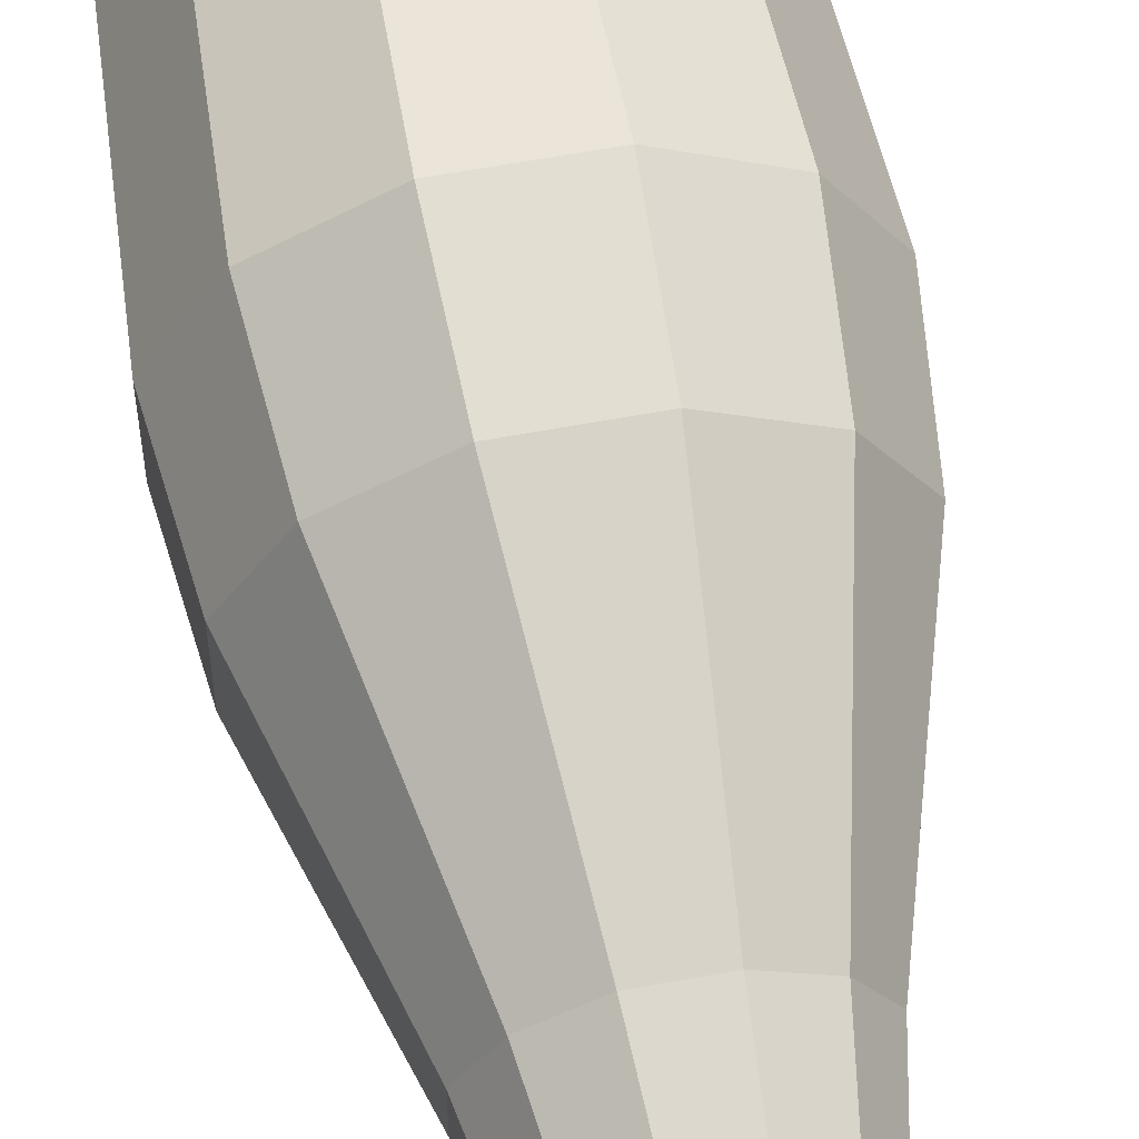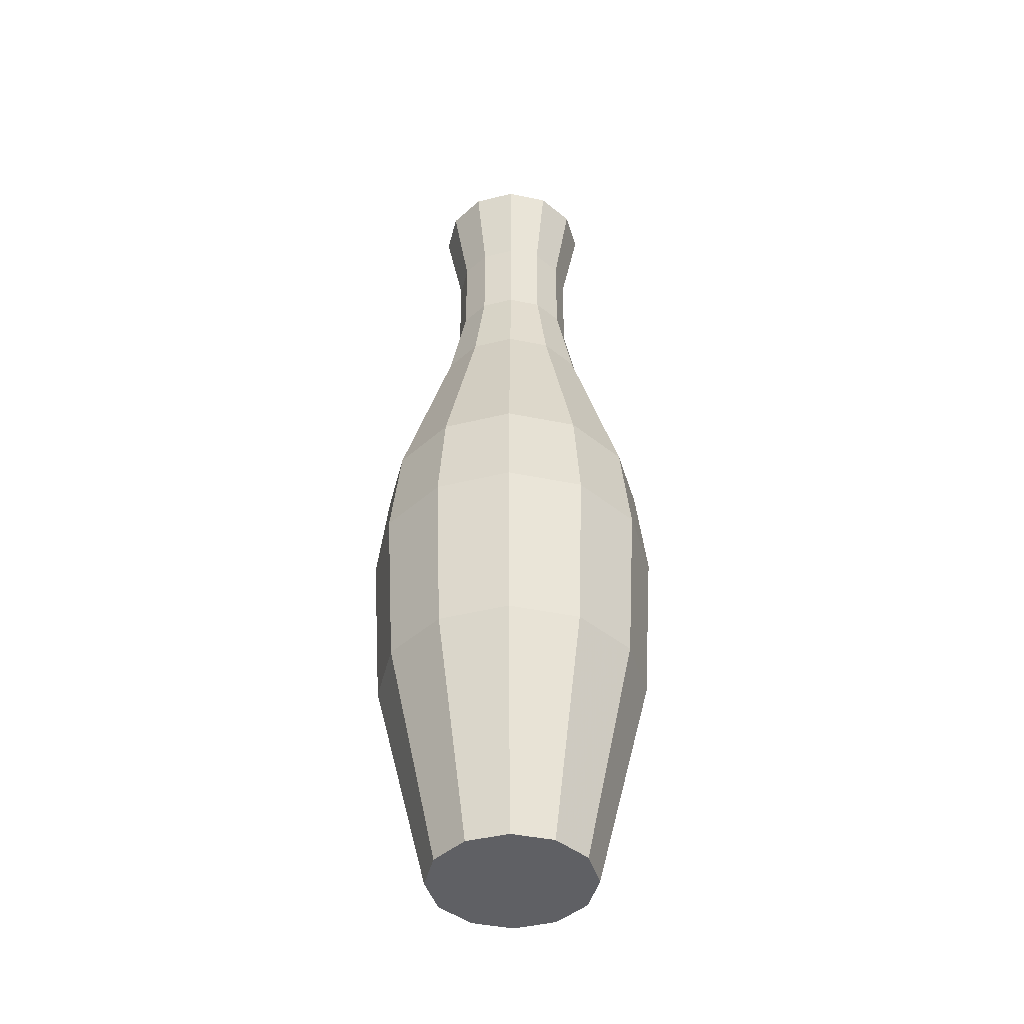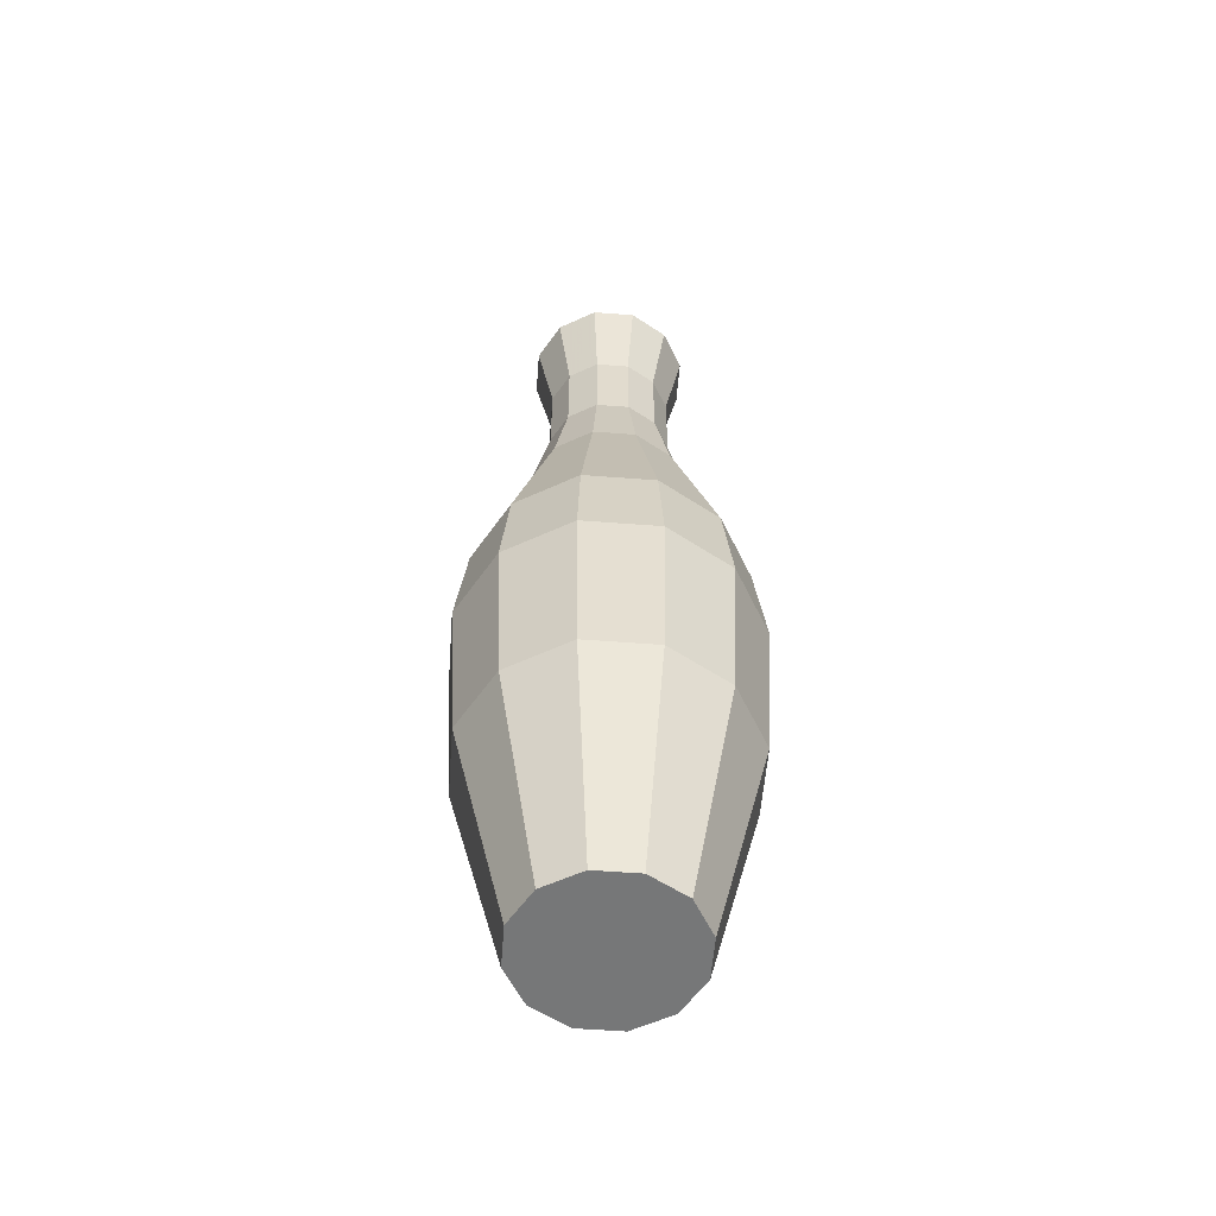
<metadata>
{"format":"obj","ext":"obj","renderer":"f3d","projection":"perspective","resolution":1024,"background":"white","views":[{"elev":62.1,"azim":-10.6,"up":"+Y"},{"elev":-43.4,"azim":-133.7,"up":"+Z"},{"elev":-57.0,"azim":115.5,"up":"+Z"}]}
</metadata>
<code>
v 0.05587 0.05587 0.4748
v 0.05587 0.05587 0.4748
v 0.0981 0.02629 0.5886
v 0.07632 0.02045 0.4748
v 0.07181 0.07181 0.5886
v 0.07181 0.07181 0.5886
v 0.07181 0.07181 0.5886
v 0.05587 0.05587 0.4748
v 0.0981 0.02629 0.5886
v 0.07632 0.02045 0.4748
v 0.02629 0.0981 0.5886
v 0.02045 0.07632 0.4748
v 0.02629 0.0981 0.5886
v 0.02629 0.0981 0.5886
v 0.02045 0.07632 0.4748
v 0.02045 0.07632 0.4748
v 0.0981 0 0.5886
v 0.07632 0 0.4748
v 0.0981 0 0.5886
v 0.07632 0 0.4748
v 0.05587 0.05587 0.359
v 0.05587 0.05587 0.359
v 0.07632 0.02045 0.359
v 0.05587 0.05587 0.359
v 0.07632 0.02045 0.359
v 0 0.0981 0.5886
v 0 0.07632 0.4748
v 0 0.0981 0.5886
v 0 0.07632 0.4748
v 0.02045 0.07632 0.359
v 0.02045 0.07632 0.359
v 0.02045 0.07632 0.359
v 0.07632 0 0.359
v 0.07632 0 0.359
v 0.0981 0.02629 0.2452
v 0.07181 0.07181 0.2452
v 0.07181 0.07181 0.2452
v 0.07181 0.07181 0.2452
v 0.0981 0.02629 0.2452
v 0 0.07632 0.359
v 0 0.07632 0.359
v 0.02629 0.0981 0.2452
v 0.02629 0.0981 0.2452
v 0.02629 0.0981 0.2452
v 0.0981 0 0.2452
v 0.0981 0 0.2452
v 0.1634 0.04379 0.0189
v 0.1196 0.1196 0.0189
v 0.1196 0.1196 0.0189
v 0.1196 0.1196 0.0189
v 0.1634 0.04379 0.0189
v 0 0.0981 0.2452
v 0 0.0981 0.2452
v 0.04379 0.1634 0.0189
v 0.04379 0.1634 0.0189
v 0.04379 0.1634 0.0189
v 0.1634 0 0.0189
v 0.1634 0 0.0189
v 0.1765 0.04729 -0.1037
v 0.1292 0.1292 -0.1037
v 0.1292 0.1292 -0.1037
v 0.1292 0.1292 -0.1037
v 0.1765 0.04729 -0.1037
v 0 0.1634 0.0189
v 0 0.1634 0.0189
v 0.04729 0.1765 -0.1037
v 0.04729 0.1765 -0.1037
v 0.04729 0.1765 -0.1037
v 0.1765 0 -0.1037
v 0.1765 0 -0.1037
v 0.1196 0.1196 -0.3132
v 0.1196 0.1196 -0.3132
v 0.1634 0.04379 -0.3132
v 0.1196 0.1196 -0.3132
v 0.1634 0.04379 -0.3132
v 0 0.1765 -0.1037
v 0 0.1765 -0.1037
v 0.04379 0.1634 -0.3132
v 0.04379 0.1634 -0.3132
v 0.04379 0.1634 -0.3132
v 0.1634 0 -0.3132
v 0.1634 0 -0.3132
v 0.07181 0.07181 -0.5886
v 0.07181 0.07181 -0.5886
v 0.0981 0.02629 -0.5886
v 0.07181 0.07181 -0.5886
v 0.0981 0.02629 -0.5886
v 0 0.1634 -0.3132
v 0 0.1634 -0.3132
v 0.02629 0.0981 -0.5886
v 0.02629 0.0981 -0.5886
v 0.02629 0.0981 -0.5886
v 0.0981 0 -0.5886
v 0.0981 0 -0.5886
v 0.02629 0.0981 -0.5886
v 0 0 -0.5886
v 0 0.0981 -0.5886
v 0.0981 0 -0.5886
v 0.07181 0.07181 -0.5886
v 0.0981 0.02629 -0.5886
v 0.0981 0.02629 -0.5886
v 0.07181 0.07181 -0.5886
v 0.0981 0 -0.5886
v 0.02629 0.0981 -0.5886
v 0 0 -0.5886
v 0 0.0981 -0.5886
v 0 0.0981 -0.5886
v 0 0.0981 -0.5886
v -0.05587 0.05587 0.4748
v -0.05587 0.05587 0.4748
v -0.02629 0.0981 0.5886
v -0.02045 0.07632 0.4748
v -0.07181 0.07181 0.5886
v -0.07181 0.07181 0.5886
v -0.07181 0.07181 0.5886
v -0.05587 0.05587 0.4748
v -0.02629 0.0981 0.5886
v -0.02045 0.07632 0.4748
v -0.0981 0.02629 0.5886
v -0.07632 0.02045 0.4748
v -0.0981 0.02629 0.5886
v -0.07632 0.02045 0.4748
v -0.05587 0.05587 0.359
v -0.05587 0.05587 0.359
v -0.02045 0.07632 0.359
v -0.05587 0.05587 0.359
v -0.02045 0.07632 0.359
v -0.0981 0 0.5886
v -0.07632 0 0.4748
v -0.0981 0 0.5886
v -0.07632 0 0.4748
v -0.07632 0.02045 0.359
v -0.07632 0.02045 0.359
v -0.07632 0.02045 0.359
v -0.02629 0.0981 0.2452
v -0.07181 0.07181 0.2452
v -0.07181 0.07181 0.2452
v -0.07181 0.07181 0.2452
v -0.02629 0.0981 0.2452
v -0.07632 0 0.359
v -0.07632 0 0.359
v -0.07632 0 0.359
v -0.0981 0.02629 0.2452
v -0.0981 0.02629 0.2452
v -0.0981 0.02629 0.2452
v -0.04379 0.1634 0.0189
v -0.1196 0.1196 0.0189
v -0.1196 0.1196 0.0189
v -0.1196 0.1196 0.0189
v -0.04379 0.1634 0.0189
v -0.0981 0 0.2452
v -0.0981 0 0.2452
v -0.1634 0.04379 0.0189
v -0.1634 0.04379 0.0189
v -0.1634 0.04379 0.0189
v -0.04729 0.1765 -0.1037
v -0.1292 0.1292 -0.1037
v -0.1292 0.1292 -0.1037
v -0.1292 0.1292 -0.1037
v -0.04729 0.1765 -0.1037
v -0.1634 0 0.0189
v -0.1634 0 0.0189
v -0.1634 0 0.0189
v -0.1765 0.04729 -0.1037
v -0.1765 0.04729 -0.1037
v -0.1196 0.1196 -0.3132
v -0.1196 0.1196 -0.3132
v -0.04379 0.1634 -0.3132
v -0.1196 0.1196 -0.3132
v -0.04379 0.1634 -0.3132
v -0.1765 0 -0.1037
v -0.1765 0 -0.1037
v -0.1634 0.04379 -0.3132
v -0.1634 0.04379 -0.3132
v -0.07181 0.07181 -0.5886
v -0.07181 0.07181 -0.5886
v -0.02629 0.0981 -0.5886
v -0.07181 0.07181 -0.5886
v -0.02629 0.0981 -0.5886
v -0.1634 0 -0.3132
v -0.1634 0 -0.3132
v -0.0981 0.02629 -0.5886
v -0.0981 0.02629 -0.5886
v -0.0981 0.02629 -0.5886
v 0 0 -0.5886
v -0.0981 0 -0.5886
v 0 0.0981 -0.5886
v -0.07181 0.07181 -0.5886
v -0.02629 0.0981 -0.5886
v -0.02629 0.0981 -0.5886
v -0.07181 0.07181 -0.5886
v -0.0981 0.02629 -0.5886
v -0.0981 0 -0.5886
v -0.0981 0 -0.5886
v -0.0981 0 -0.5886
v -0.05587 -0.05587 0.4748
v -0.05587 -0.05587 0.4748
v -0.0981 -0.02629 0.5886
v -0.07632 -0.02045 0.4748
v -0.07181 -0.07181 0.5886
v -0.07181 -0.07181 0.5886
v -0.07181 -0.07181 0.5886
v -0.05587 -0.05587 0.4748
v -0.0981 -0.02629 0.5886
v -0.07632 -0.02045 0.4748
v -0.07632 -0.02045 0.4748
v -0.02629 -0.0981 0.5886
v -0.02045 -0.07632 0.4748
v -0.02629 -0.0981 0.5886
v -0.02629 -0.0981 0.5886
v -0.02045 -0.07632 0.4748
v -0.02045 -0.07632 0.4748
v -0.0981 0 0.5886
v -0.07632 0 0.4748
v -0.05587 -0.05587 0.359
v -0.05587 -0.05587 0.359
v -0.07632 -0.02045 0.359
v -0.05587 -0.05587 0.359
v -0.07632 -0.02045 0.359
v -0.07632 -0.02045 0.359
v 0 -0.0981 0.5886
v 0 -0.07632 0.4748
v 0 -0.0981 0.5886
v 0 -0.07632 0.4748
v -0.02045 -0.07632 0.359
v -0.02045 -0.07632 0.359
v -0.02045 -0.07632 0.359
v -0.0981 -0.02629 0.2452
v -0.07181 -0.07181 0.2452
v -0.07181 -0.07181 0.2452
v -0.07181 -0.07181 0.2452
v -0.0981 -0.02629 0.2452
v -0.0981 -0.02629 0.2452
v 0 -0.07632 0.359
v 0 -0.07632 0.359
v -0.02629 -0.0981 0.2452
v -0.02629 -0.0981 0.2452
v -0.02629 -0.0981 0.2452
v -0.0981 0 0.2452
v -0.1634 -0.04379 0.0189
v -0.1196 -0.1196 0.0189
v -0.1196 -0.1196 0.0189
v -0.1196 -0.1196 0.0189
v -0.1634 -0.04379 0.0189
v -0.1634 -0.04379 0.0189
v 0 -0.0981 0.2452
v 0 -0.0981 0.2452
v -0.04379 -0.1634 0.0189
v -0.04379 -0.1634 0.0189
v -0.04379 -0.1634 0.0189
v -0.1765 -0.04729 -0.1037
v -0.1292 -0.1292 -0.1037
v -0.1292 -0.1292 -0.1037
v -0.1292 -0.1292 -0.1037
v -0.1765 -0.04729 -0.1037
v -0.1765 -0.04729 -0.1037
v 0 -0.1634 0.0189
v 0 -0.1634 0.0189
v -0.04729 -0.1765 -0.1037
v -0.04729 -0.1765 -0.1037
v -0.04729 -0.1765 -0.1037
v -0.1196 -0.1196 -0.3132
v -0.1196 -0.1196 -0.3132
v -0.1634 -0.04379 -0.3132
v -0.1196 -0.1196 -0.3132
v -0.1634 -0.04379 -0.3132
v -0.1634 -0.04379 -0.3132
v 0 -0.1765 -0.1037
v 0 -0.1765 -0.1037
v -0.04379 -0.1634 -0.3132
v -0.04379 -0.1634 -0.3132
v -0.04379 -0.1634 -0.3132
v -0.1634 0 -0.3132
v -0.07181 -0.07181 -0.5886
v -0.07181 -0.07181 -0.5886
v -0.0981 -0.02629 -0.5886
v -0.07181 -0.07181 -0.5886
v -0.0981 -0.02629 -0.5886
v 0 -0.1634 -0.3132
v 0 -0.1634 -0.3132
v -0.02629 -0.0981 -0.5886
v -0.02629 -0.0981 -0.5886
v -0.02629 -0.0981 -0.5886
v -0.0981 0 -0.5886
v -0.02629 -0.0981 -0.5886
v 0 0 -0.5886
v 0 -0.0981 -0.5886
v -0.0981 0 -0.5886
v -0.07181 -0.07181 -0.5886
v -0.0981 -0.02629 -0.5886
v -0.0981 -0.02629 -0.5886
v -0.07181 -0.07181 -0.5886
v -0.02629 -0.0981 -0.5886
v 0 -0.0981 -0.5886
v 0 -0.0981 -0.5886
v 0 -0.0981 -0.5886
v 0.05587 -0.05587 0.4748
v 0.05587 -0.05587 0.4748
v 0.02629 -0.0981 0.5886
v 0.02045 -0.07632 0.4748
v 0.07181 -0.07181 0.5886
v 0.07181 -0.07181 0.5886
v 0.07181 -0.07181 0.5886
v 0.07181 -0.07181 0.5886
v 0.05587 -0.05587 0.4748
v 0.05587 -0.05587 0.4748
v 0.02629 -0.0981 0.5886
v 0.02045 -0.07632 0.4748
v 0.0981 -0.02629 0.5886
v 0.07632 -0.02045 0.4748
v 0.0981 -0.02629 0.5886
v 0.07632 -0.02045 0.4748
v 0.05587 -0.05587 0.359
v 0.05587 -0.05587 0.359
v 0.02045 -0.07632 0.359
v 0.05587 -0.05587 0.359
v 0.05587 -0.05587 0.359
v 0.02045 -0.07632 0.359
v 0.07632 -0.02045 0.359
v 0.07632 -0.02045 0.359
v 0.02629 -0.0981 0.2452
v 0.07181 -0.07181 0.2452
v 0.07181 -0.07181 0.2452
v 0.07181 -0.07181 0.2452
v 0.07181 -0.07181 0.2452
v 0.02629 -0.0981 0.2452
v 0.0981 -0.02629 0.2452
v 0.0981 -0.02629 0.2452
v 0.04379 -0.1634 0.0189
v 0.1196 -0.1196 0.0189
v 0.1196 -0.1196 0.0189
v 0.1196 -0.1196 0.0189
v 0.1196 -0.1196 0.0189
v 0.04379 -0.1634 0.0189
v 0.1634 -0.04379 0.0189
v 0.1634 -0.04379 0.0189
v 0.04729 -0.1765 -0.1037
v 0.1292 -0.1292 -0.1037
v 0.1292 -0.1292 -0.1037
v 0.1292 -0.1292 -0.1037
v 0.1292 -0.1292 -0.1037
v 0.04729 -0.1765 -0.1037
v 0.1765 -0.04729 -0.1037
v 0.1765 -0.04729 -0.1037
v 0.1196 -0.1196 -0.3132
v 0.1196 -0.1196 -0.3132
v 0.04379 -0.1634 -0.3132
v 0.1196 -0.1196 -0.3132
v 0.1196 -0.1196 -0.3132
v 0.04379 -0.1634 -0.3132
v 0.1634 -0.04379 -0.3132
v 0.1634 -0.04379 -0.3132
v 0.07181 -0.07181 -0.5886
v 0.07181 -0.07181 -0.5886
v 0.02629 -0.0981 -0.5886
v 0.07181 -0.07181 -0.5886
v 0.07181 -0.07181 -0.5886
v 0.02629 -0.0981 -0.5886
v 0.0981 -0.02629 -0.5886
v 0.0981 -0.02629 -0.5886
v 0.0981 -0.02629 -0.5886
v 0 0 -0.5886
v 0.0981 0 -0.5886
v 0 -0.0981 -0.5886
v 0.07181 -0.07181 -0.5886
v 0.02629 -0.0981 -0.5886
v 0.02629 -0.0981 -0.5886
v 0.07181 -0.07181 -0.5886
v 0.0981 -0.02629 -0.5886
f 2 3 4
f 3 2 6
f 11 1 12
f 1 11 5
f 4 17 18
f 17 4 3
f 21 4 23
f 4 21 2
f 26 12 27
f 12 26 11
f 12 22 30
f 22 12 1
f 33 4 18
f 4 33 23
f 35 21 23
f 21 35 37
f 27 30 40
f 30 27 12
f 30 36 42
f 36 30 22
f 35 33 45
f 33 35 23
f 47 37 35
f 37 47 49
f 52 30 42
f 30 52 40
f 42 48 54
f 48 42 36
f 47 45 57
f 45 47 35
f 59 49 47
f 49 59 61
f 52 54 64
f 54 52 42
f 54 60 66
f 60 54 48
f 69 47 57
f 47 69 59
f 71 59 73
f 59 71 61
f 64 66 76
f 66 64 54
f 66 72 78
f 72 66 60
f 73 69 81
f 69 73 59
f 83 73 85
f 73 83 71
f 88 66 78
f 66 88 76
f 90 72 84
f 72 90 78
f 85 81 93
f 81 85 73
f 95 96 97
f 96 95 98
f 98 95 99
f 98 99 100
f 107 78 90
f 78 107 88
f 7 8 9
f 10 9 8
f 7 13 8
f 16 8 13
f 9 10 19
f 20 19 10
f 8 24 10
f 25 10 24
f 14 28 15
f 29 15 28
f 8 16 24
f 32 24 16
f 25 34 10
f 20 10 34
f 38 39 24
f 25 24 39
f 15 29 31
f 41 31 29
f 24 32 38
f 44 38 32
f 25 39 34
f 46 34 39
f 50 51 38
f 39 38 51
f 41 53 31
f 43 31 53
f 38 44 50
f 56 50 44
f 39 51 46
f 58 46 51
f 62 63 50
f 51 50 63
f 43 53 55
f 65 55 53
f 50 56 62
f 68 62 56
f 63 70 51
f 58 51 70
f 62 74 63
f 75 63 74
f 55 65 67
f 77 67 65
f 62 68 74
f 79 74 68
f 63 75 70
f 82 70 75
f 74 86 75
f 87 75 86
f 77 89 67
f 80 67 89
f 79 92 74
f 86 74 92
f 75 87 82
f 94 82 87
f 101 102 103
f 102 104 103
f 103 104 105
f 106 105 104
f 89 108 80
f 91 80 108
f 109 111 112
f 111 109 114
f 119 110 120
f 110 119 113
f 112 26 27
f 26 112 111
f 124 112 125
f 112 124 109
f 128 120 129
f 120 128 119
f 120 123 132
f 123 120 110
f 40 112 27
f 112 40 125
f 135 124 125
f 124 135 136
f 129 132 140
f 132 129 120
f 132 137 143
f 137 132 123
f 135 40 52
f 40 135 125
f 146 136 135
f 136 146 148
f 151 132 143
f 132 151 140
f 143 147 153
f 147 143 137
f 146 52 64
f 52 146 135
f 156 148 146
f 148 156 158
f 151 153 161
f 153 151 143
f 153 157 164
f 157 153 147
f 76 146 64
f 146 76 156
f 166 156 168
f 156 166 158
f 161 164 171
f 164 161 153
f 164 167 173
f 167 164 157
f 168 76 88
f 76 168 156
f 176 168 177
f 168 176 166
f 180 164 173
f 164 180 171
f 182 167 175
f 167 182 173
f 177 88 107
f 88 177 168
f 184 185 186
f 185 184 187
f 187 184 188
f 187 188 189
f 194 173 182
f 173 194 180
f 115 116 117
f 118 117 116
f 115 121 116
f 122 116 121
f 117 118 28
f 29 28 118
f 116 126 118
f 127 118 126
f 121 130 122
f 131 122 130
f 116 122 126
f 133 126 122
f 127 41 118
f 29 118 41
f 138 139 126
f 127 126 139
f 122 131 133
f 141 133 131
f 126 133 138
f 144 138 133
f 127 139 41
f 53 41 139
f 149 150 138
f 139 138 150
f 142 152 134
f 145 134 152
f 138 144 149
f 155 149 144
f 139 150 53
f 65 53 150
f 159 160 149
f 150 149 160
f 145 152 154
f 162 154 152
f 149 155 159
f 165 159 155
f 160 77 150
f 65 150 77
f 159 169 160
f 170 160 169
f 155 163 165
f 172 165 163
f 159 165 169
f 174 169 165
f 160 170 77
f 89 77 170
f 169 178 170
f 179 170 178
f 172 181 165
f 174 165 181
f 174 183 169
f 178 169 183
f 170 179 89
f 108 89 179
f 190 191 106
f 191 192 106
f 106 192 105
f 193 105 192
f 181 195 174
f 183 174 195
f 196 198 199
f 198 196 201
f 207 197 208
f 197 207 200
f 199 128 129
f 128 199 198
f 215 199 217
f 199 215 196
f 221 208 222
f 208 221 207
f 208 216 225
f 216 208 197
f 140 199 129
f 199 140 217
f 228 215 217
f 215 228 230
f 222 225 234
f 225 222 208
f 225 229 236
f 229 225 216
f 228 140 151
f 140 228 217
f 240 230 228
f 230 240 241
f 246 225 236
f 225 246 234
f 236 242 248
f 242 236 229
f 240 151 161
f 151 240 228
f 251 241 240
f 241 251 253
f 246 248 257
f 248 246 236
f 248 252 259
f 252 248 242
f 171 240 161
f 240 171 251
f 262 251 264
f 251 262 253
f 257 259 268
f 259 257 248
f 259 263 270
f 263 259 252
f 264 171 180
f 171 264 251
f 275 264 276
f 264 275 262
f 279 259 270
f 259 279 268
f 281 263 274
f 263 281 270
f 276 180 194
f 180 276 264
f 285 286 287
f 286 285 288
f 288 285 289
f 288 289 290
f 295 270 281
f 270 295 279
f 202 203 204
f 206 204 203
f 202 210 203
f 211 203 210
f 204 206 213
f 214 213 206
f 203 218 206
f 219 206 218
f 209 223 212
f 224 212 223
f 203 211 218
f 227 218 211
f 220 141 205
f 131 205 141
f 231 232 218
f 219 218 232
f 212 224 226
f 235 226 224
f 218 227 231
f 238 231 227
f 220 233 141
f 239 141 233
f 243 245 231
f 232 231 245
f 235 247 226
f 237 226 247
f 231 238 243
f 249 243 238
f 232 245 152
f 162 152 245
f 254 256 243
f 245 243 256
f 237 247 250
f 258 250 247
f 243 249 254
f 261 254 249
f 255 172 244
f 163 244 172
f 254 265 256
f 267 256 265
f 250 258 260
f 269 260 258
f 254 261 265
f 271 265 261
f 255 266 172
f 181 172 266
f 265 277 267
f 278 267 277
f 269 280 260
f 272 260 280
f 271 282 265
f 277 265 282
f 267 278 273
f 284 273 278
f 291 292 193
f 292 293 193
f 193 293 105
f 294 105 293
f 280 296 272
f 283 272 296
f 298 299 300
f 299 298 301
f 309 297 310
f 297 309 302
f 300 221 222
f 221 300 299
f 313 300 315
f 300 313 298
f 17 310 18
f 310 17 309
f 310 314 319
f 314 310 297
f 234 300 222
f 300 234 315
f 321 313 315
f 313 321 322
f 18 319 33
f 319 18 310
f 319 323 327
f 323 319 314
f 321 234 246
f 234 321 315
f 329 322 321
f 322 329 330
f 45 319 327
f 319 45 33
f 327 331 335
f 331 327 323
f 329 246 257
f 246 329 321
f 337 330 329
f 330 337 338
f 45 335 57
f 335 45 327
f 335 339 343
f 339 335 331
f 268 329 257
f 329 268 337
f 346 337 347
f 337 346 338
f 57 343 69
f 343 57 335
f 343 345 351
f 345 343 339
f 347 268 279
f 268 347 337
f 353 347 355
f 347 353 346
f 81 343 351
f 343 81 69
f 359 345 354
f 345 359 351
f 355 279 295
f 279 355 347
f 361 362 363
f 362 361 364
f 364 361 365
f 364 365 366
f 93 351 359
f 351 93 81
f 303 306 307
f 308 307 306
f 304 311 305
f 312 305 311
f 307 308 223
f 224 223 308
f 306 317 308
f 318 308 317
f 311 19 312
f 20 312 19
f 305 312 316
f 320 316 312
f 318 235 308
f 224 308 235
f 324 326 317
f 318 317 326
f 312 20 320
f 34 320 20
f 316 320 325
f 328 325 320
f 318 326 235
f 247 235 326
f 333 334 324
f 326 324 334
f 34 46 320
f 328 320 46
f 325 328 332
f 336 332 328
f 326 334 247
f 258 247 334
f 340 342 333
f 334 333 342
f 328 46 336
f 58 336 46
f 332 336 341
f 344 341 336
f 342 269 334
f 258 334 269
f 340 348 342
f 350 342 348
f 336 58 344
f 70 344 58
f 341 344 349
f 352 349 344
f 342 350 269
f 280 269 350
f 348 356 350
f 358 350 356
f 70 82 344
f 352 344 82
f 352 360 349
f 357 349 360
f 350 358 280
f 296 280 358
f 367 368 294
f 368 369 294
f 294 369 105
f 103 105 369
f 82 94 352
f 360 352 94

</code>
